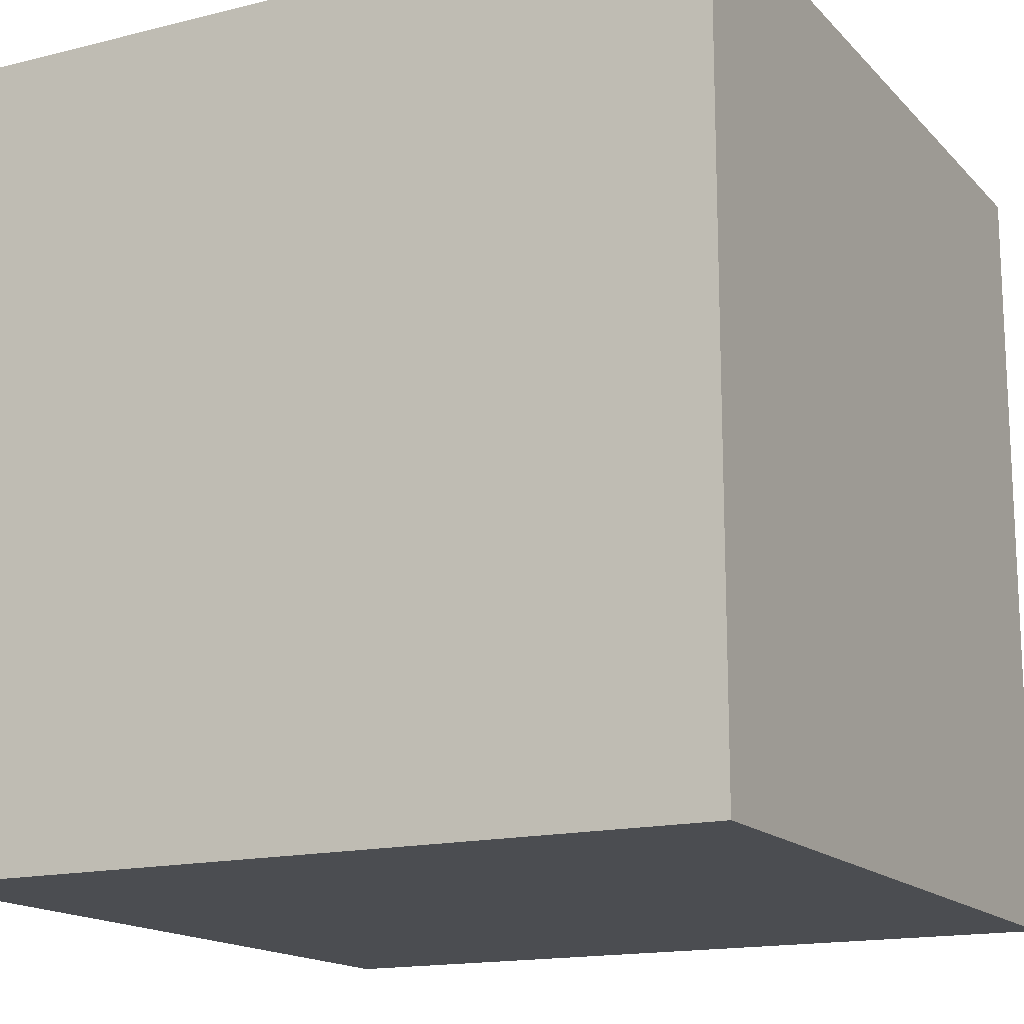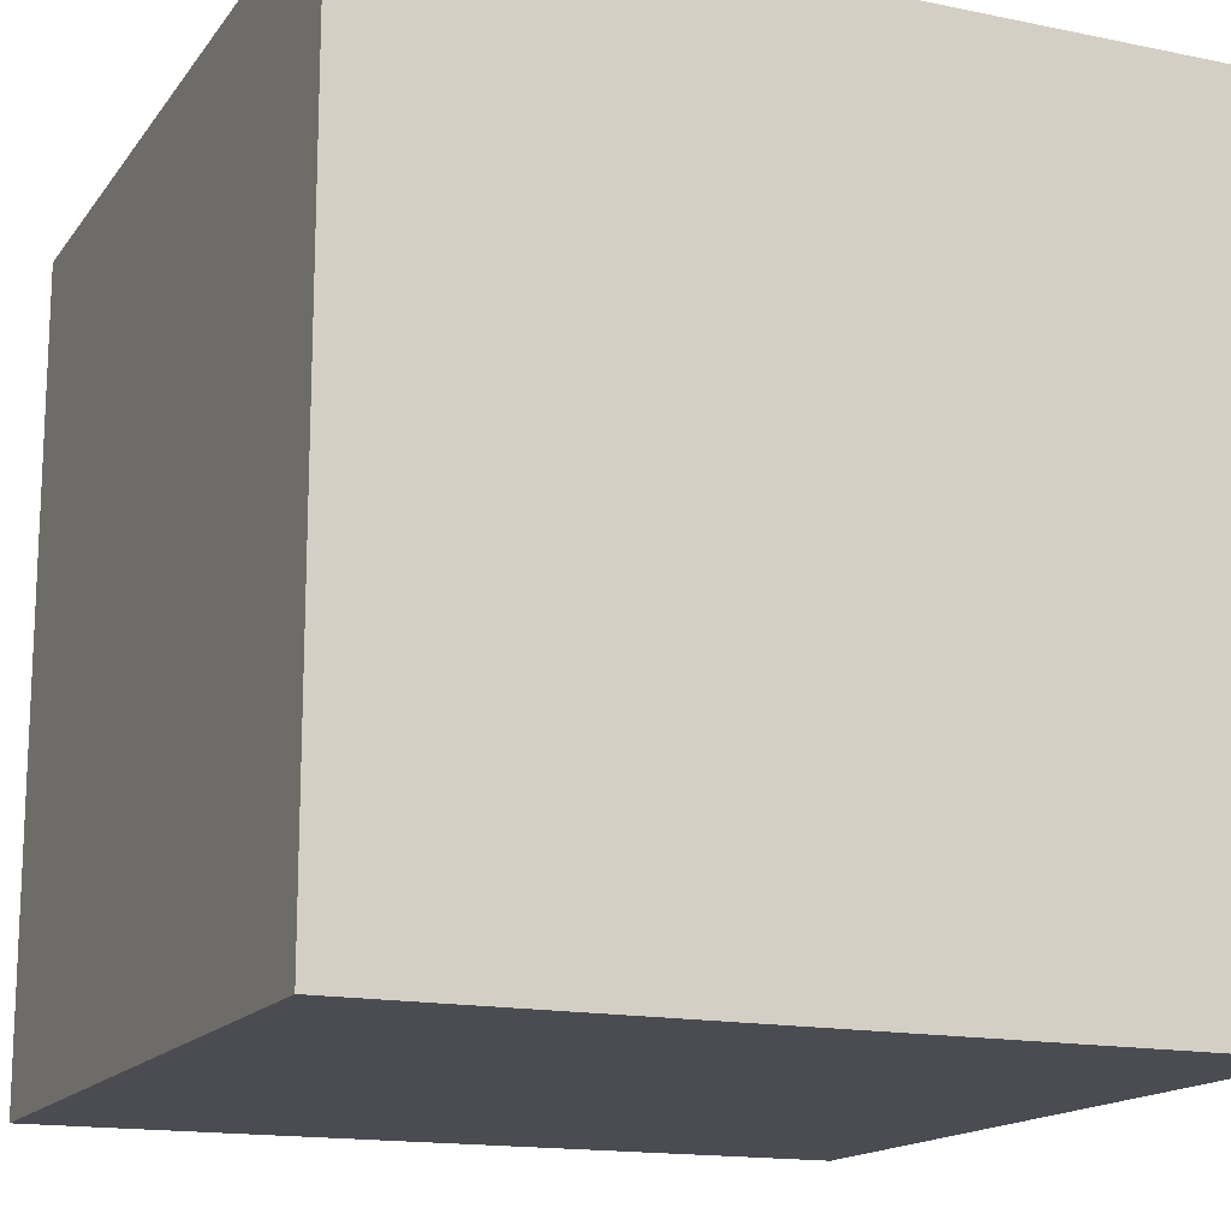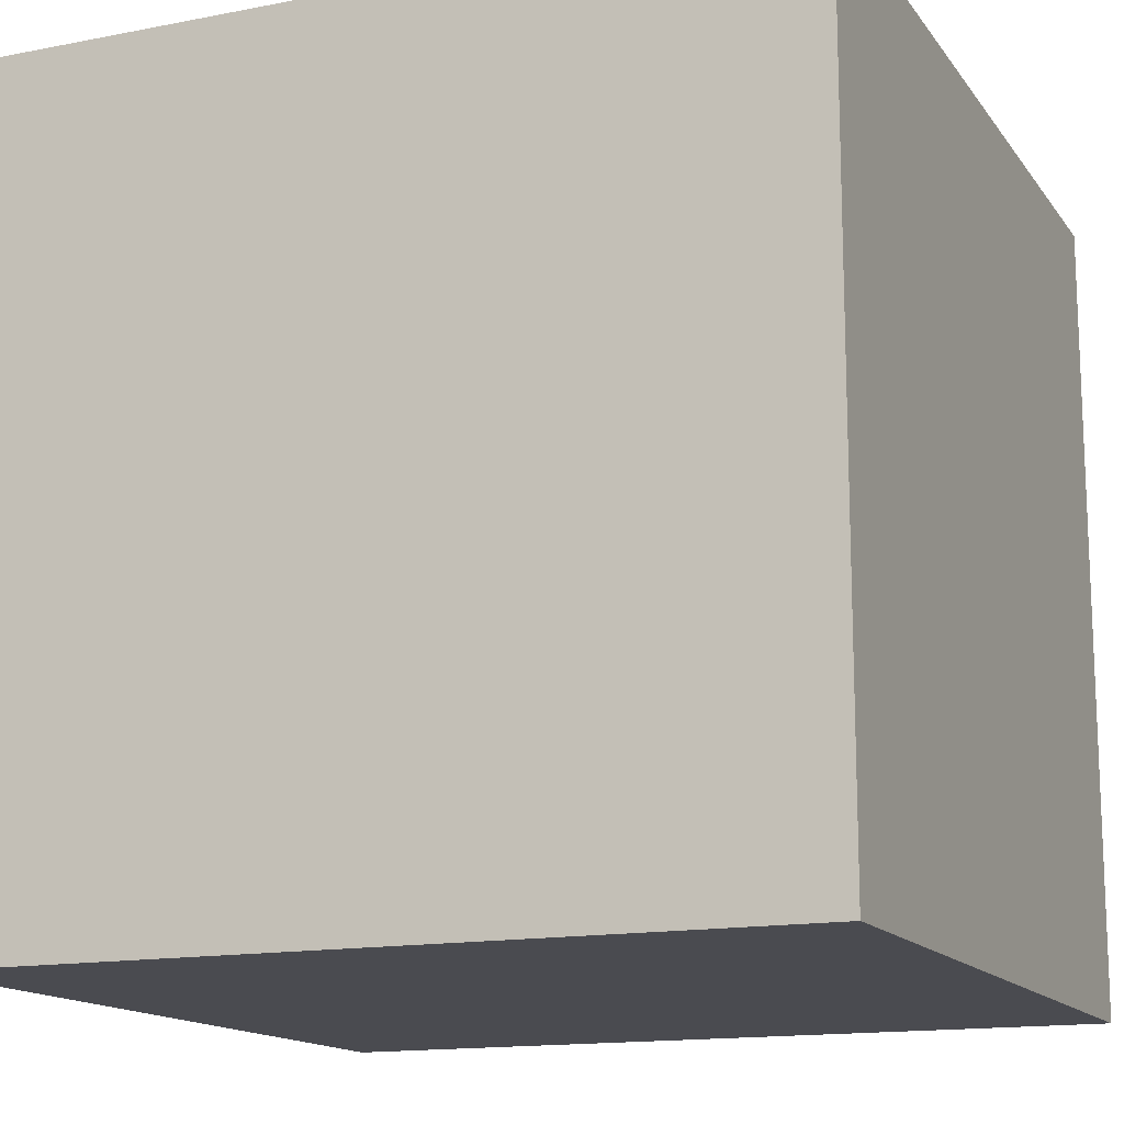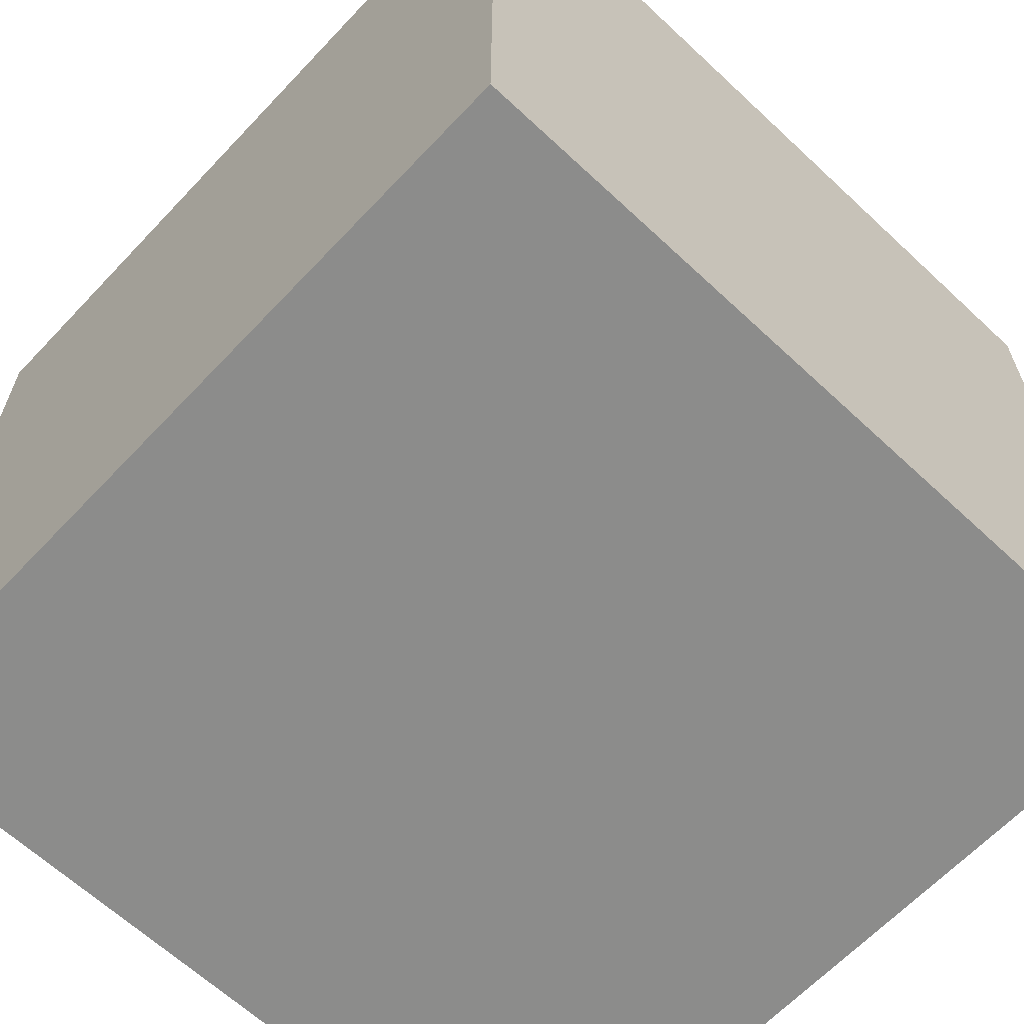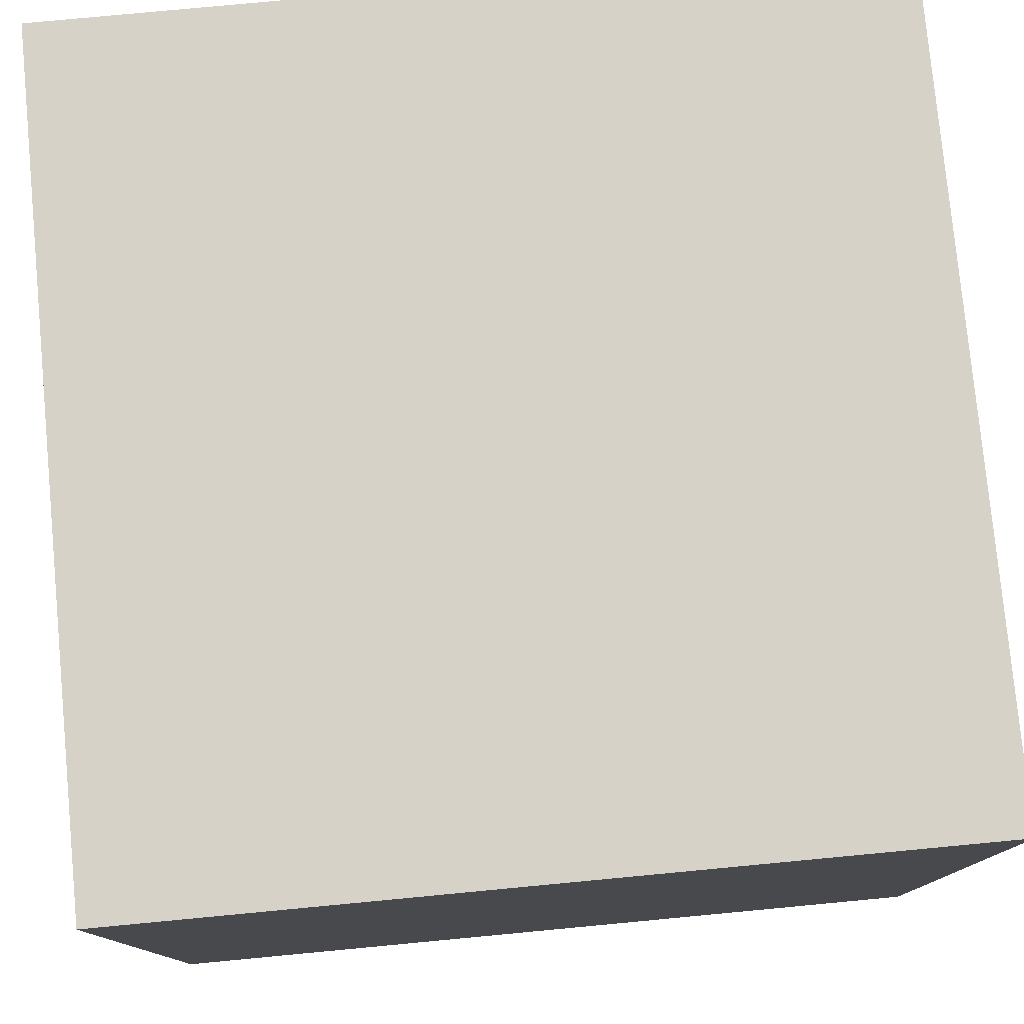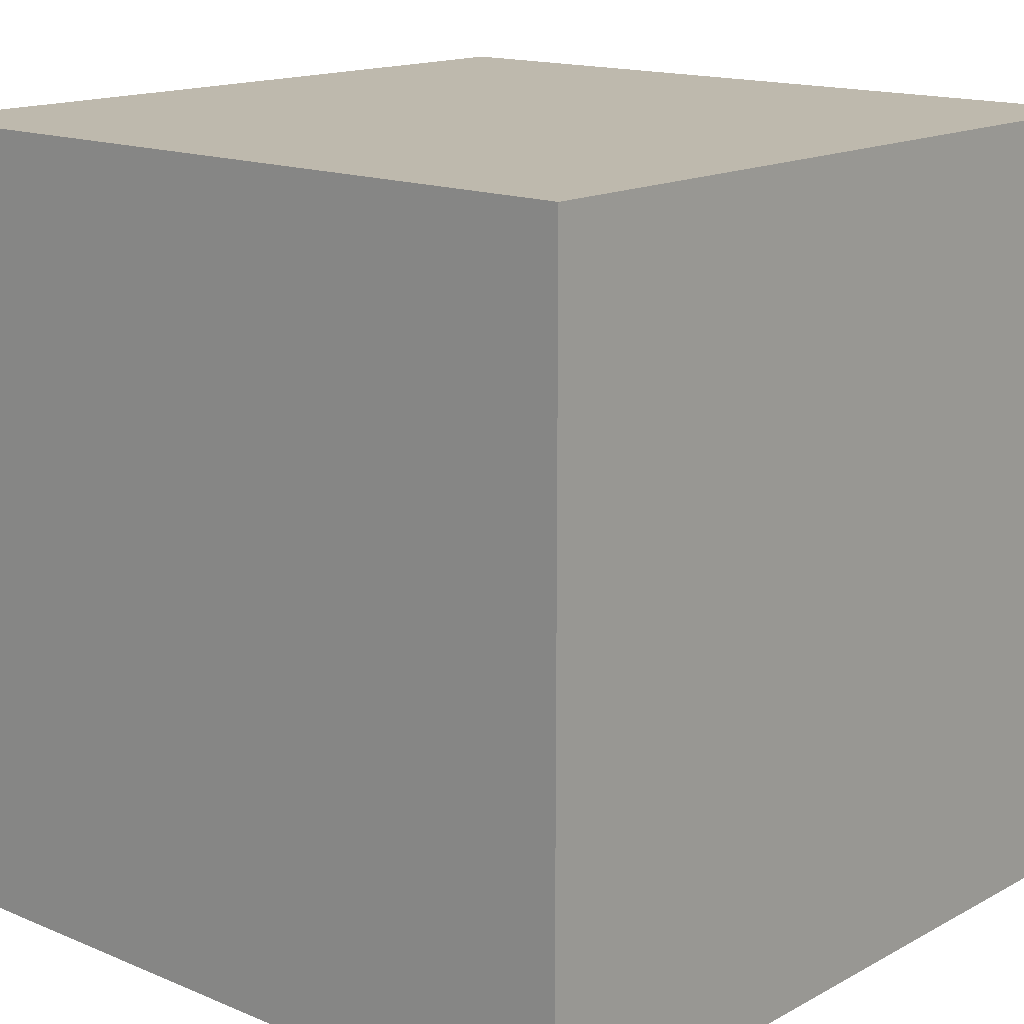
<metadata>
{"format":"obj","ext":"obj","renderer":"f3d","projection":"perspective","resolution":1024,"background":"white","views":[{"elev":-15.8,"azim":-152.4,"up":"+Z"},{"elev":-15.5,"azim":66.5,"up":"+Y"},{"elev":-14.6,"azim":-157.0,"up":"+Z"},{"elev":-64.1,"azim":136.7,"up":"+Z"},{"elev":78.3,"azim":174.6,"up":"+Z"},{"elev":15.3,"azim":-138.6,"up":"+Y"}]}
</metadata>
<code>
v -1 -1 -1
v -1 -1 1
v -1 1 -1
v -1 1 1
v 1 -1 -1
v 1 -1 1
v 1 1 -1
v 1 1 1
f 1 7 5
f 1 3 7
f 1 4 3
f 1 2 4
f 3 8 7
f 3 4 8
f 5 7 8
f 5 8 6
f 1 5 6
f 1 6 2
f 2 6 8
f 2 8 4

</code>
